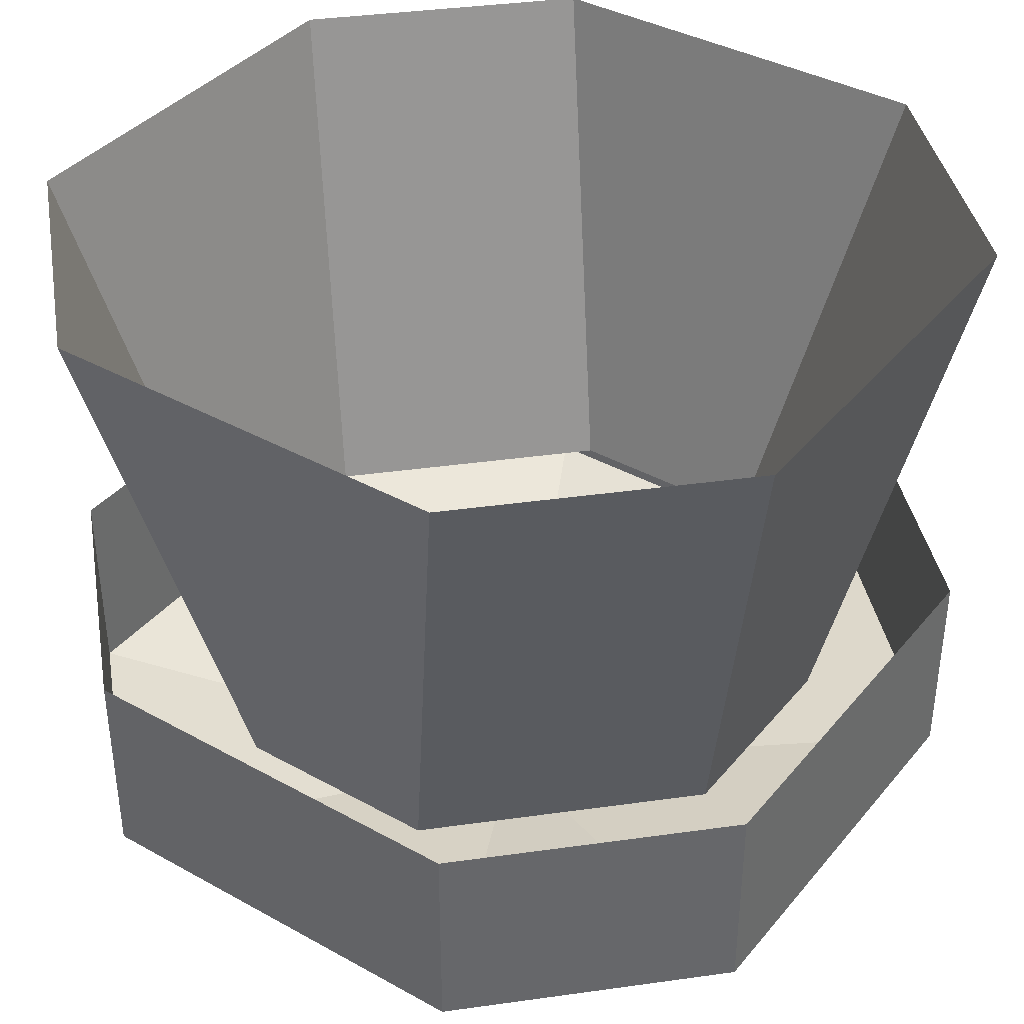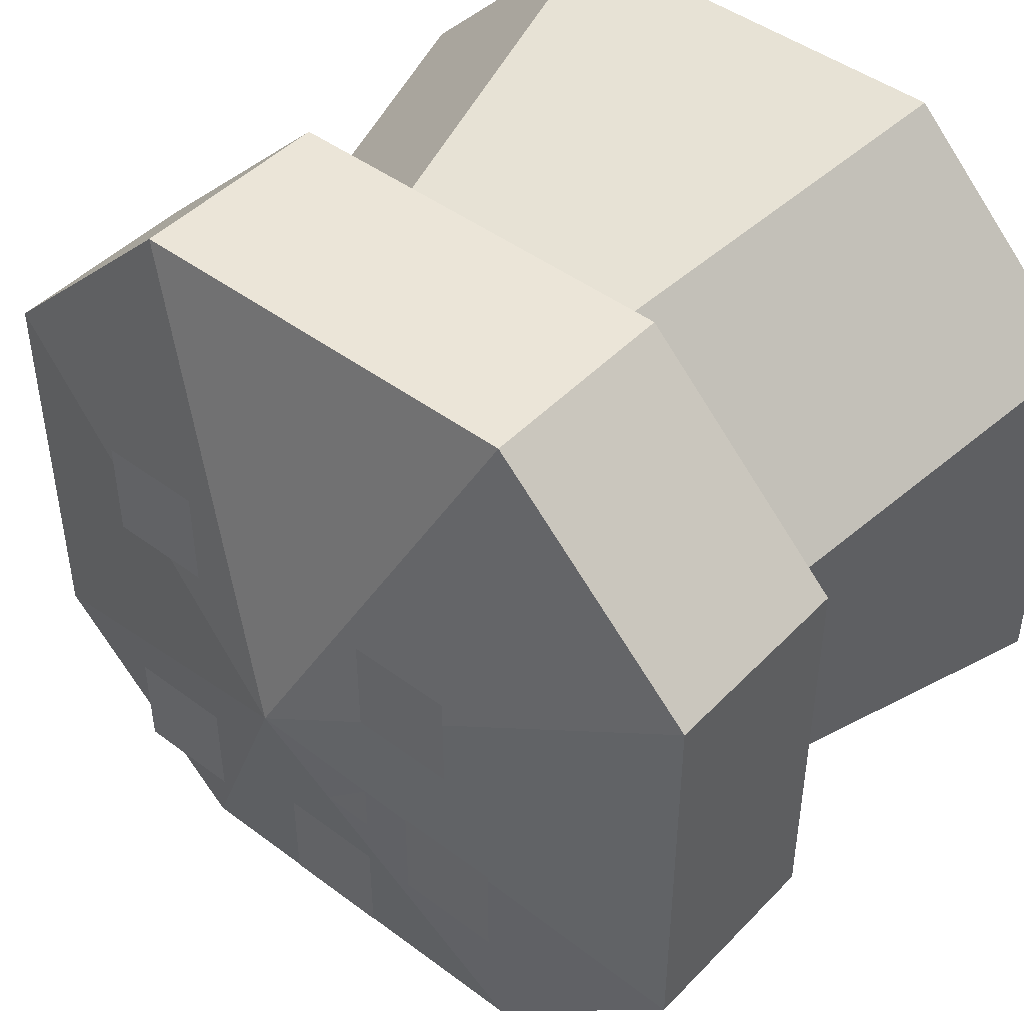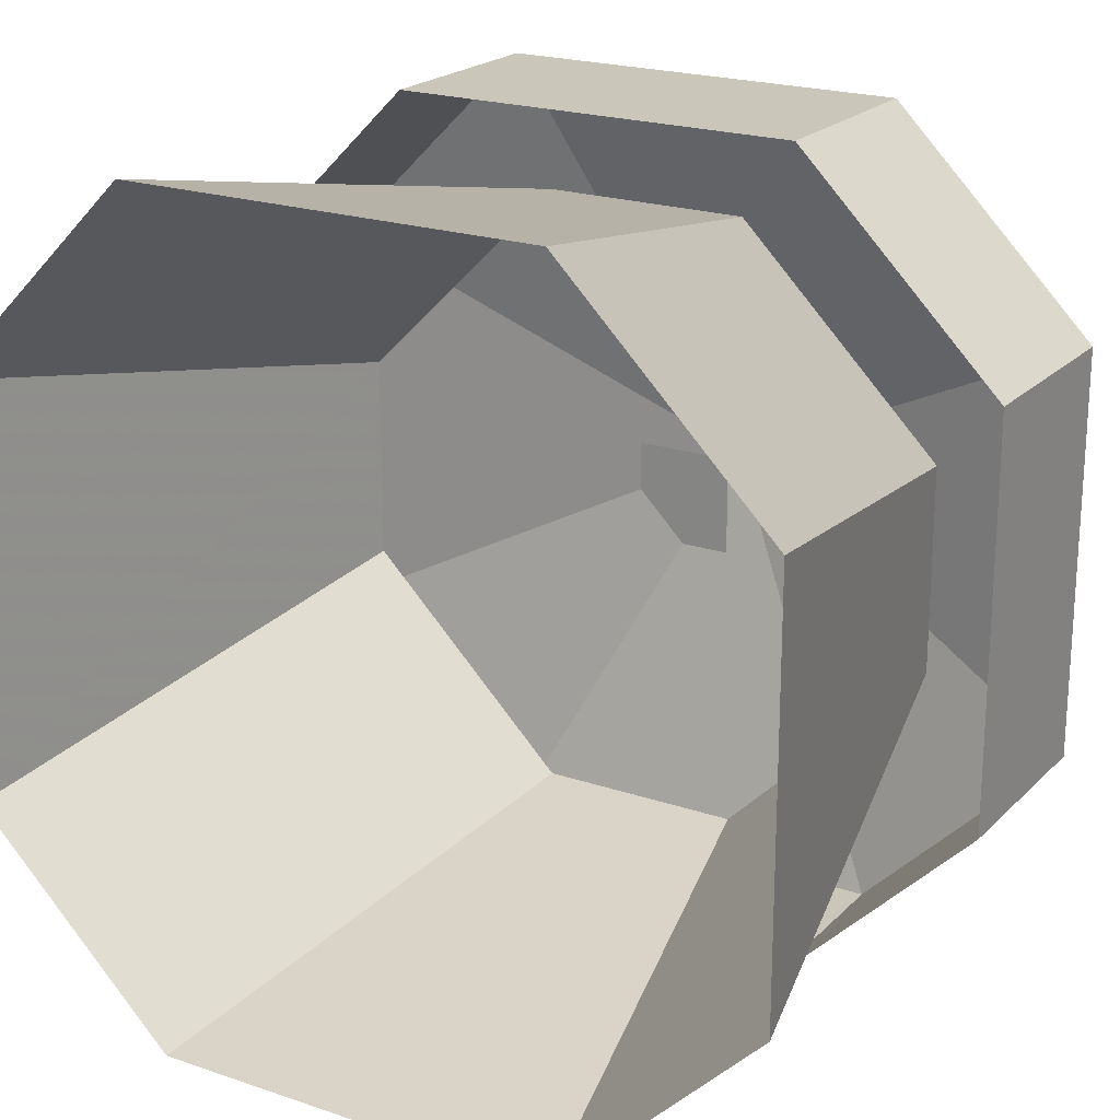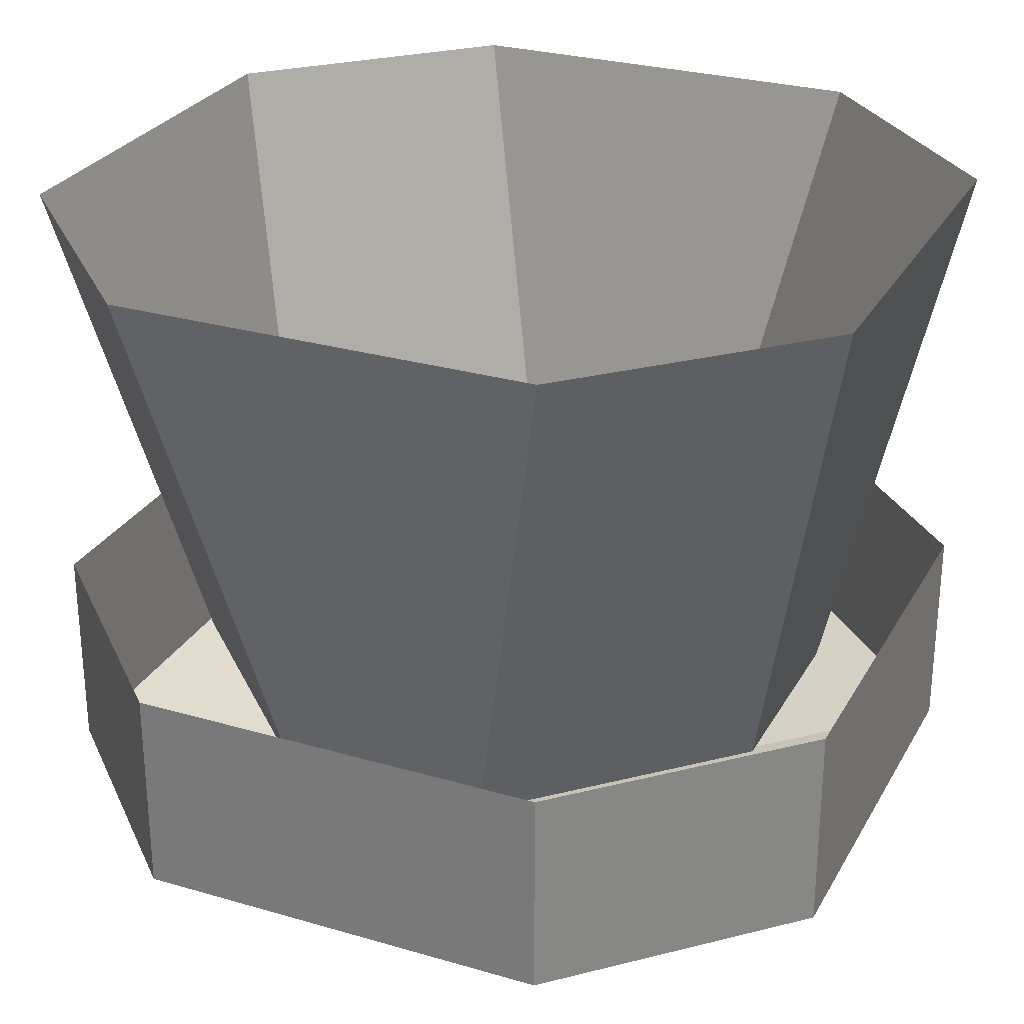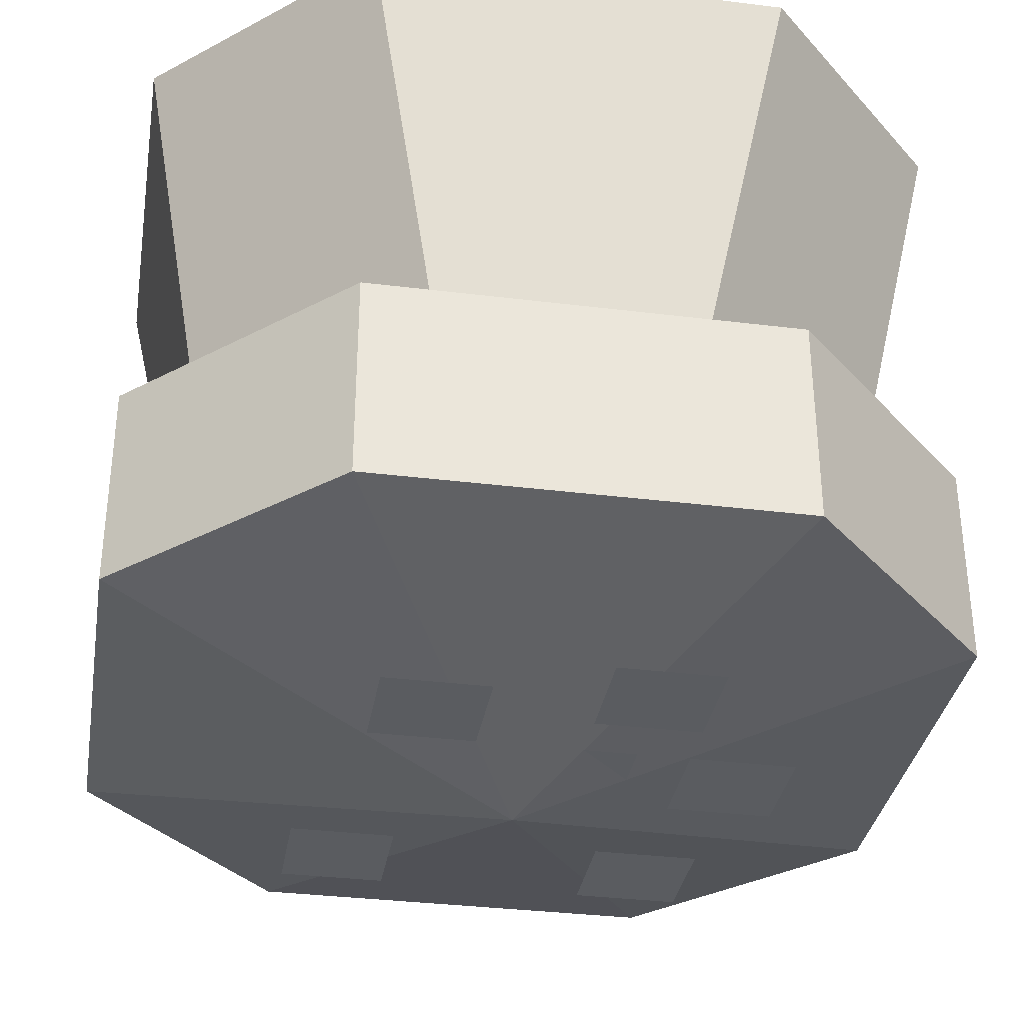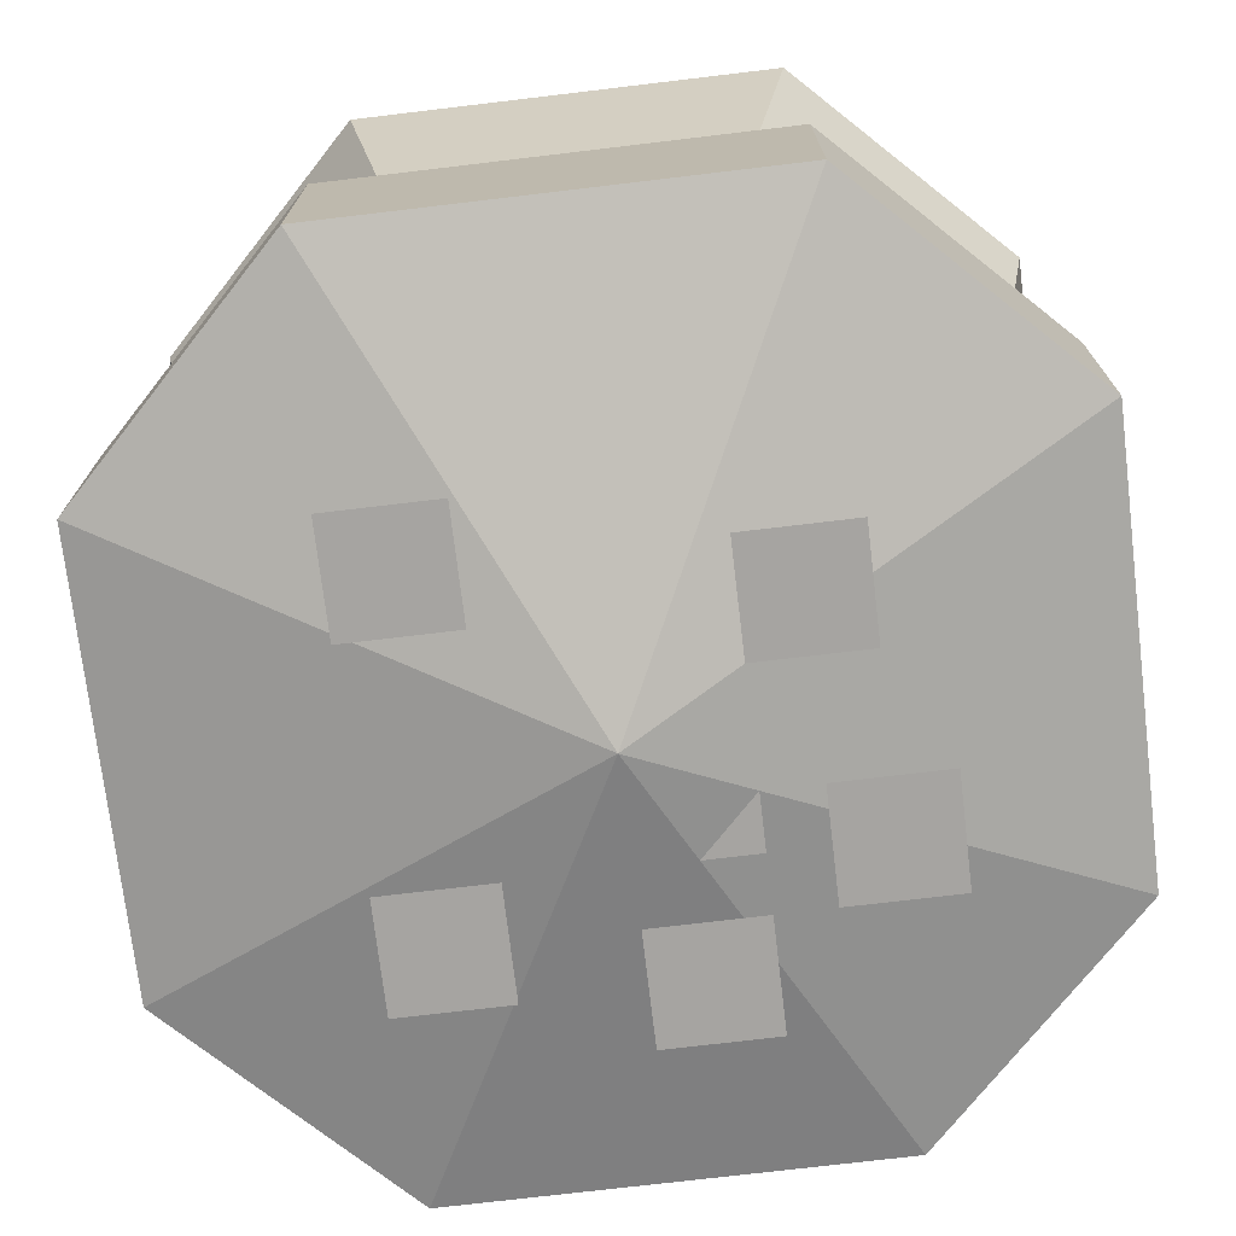
<metadata>
{"format":"obj","ext":"obj","renderer":"f3d","projection":"perspective","resolution":1024,"background":"white","views":[{"elev":38.4,"azim":125.0,"up":"+Y"},{"elev":45.7,"azim":40.6,"up":"+Z"},{"elev":21.2,"azim":-148.8,"up":"+Z"},{"elev":27.8,"azim":-66.0,"up":"+Y"},{"elev":-34.2,"azim":80.5,"up":"+Y"},{"elev":-73.5,"azim":6.8,"up":"+Y"}]}
</metadata>
<code>
v -0.0625 0 0.125
v -0.125 0 0.0625
v -0.09375 -0.1562 0.03125
v -0.03125 -0.1562 0.09375
v 0.0625 0 0.125
v 0.03125 -0.1562 0.09375
v 0.125 0 0.0625
v 0.09375 -0.1562 0.03125
v 0.125 0 -0.0625
v 0.09375 -0.1562 -0.03125
v 0.0625 0 -0.125
v 0.03125 -0.1562 -0.09375
v -0.0625 0 -0.125
v -0.03125 -0.1562 -0.09375
v -0.125 0 -0.0625
v -0.09375 -0.1562 -0.03125
v -0.0625 -0.125 0.125
v -0.125 -0.125 0.0625
v -0.125 -0.1875 0.0625
v -0.0625 -0.1875 0.125
v 0.0625 -0.125 0.125
v 0.0625 -0.1875 0.125
v 0.125 -0.125 0.0625
v 0.125 -0.1875 0.0625
v 0.125 -0.125 -0.0625
v 0.125 -0.1875 -0.0625
v 0.0625 -0.125 -0.125
v 0.0625 -0.1875 -0.125
v -0.0625 -0.125 -0.125
v -0.0625 -0.1875 -0.125
v -0.125 -0.125 -0.0625
v -0.125 -0.1875 -0.0625
v 0 -0.2188 0
v 0 -0.2109 0
v 0 -0.2109 -0.03125
v 0.03125 -0.2109 -0.03125
v 0.03125 -0.2109 0
v -0.0625 -0.2109 0.0625
v -0.0625 -0.2109 0.03125
v -0.03125 -0.2109 0.03125
v -0.03125 -0.2109 0.0625
v 0.03125 -0.2109 0.04688
v 0.03125 -0.2109 0.01562
v 0.0625 -0.2109 0.01562
v 0.0625 -0.2109 0.04688
v -0.0625 -0.2109 -0.03125
v -0.0625 -0.2109 -0.0625
v -0.03125 -0.2109 -0.0625
v -0.03125 -0.2109 -0.03125
v 0 -0.2109 -0.04688
v 0 -0.2109 -0.07812
v 0.03125 -0.2109 -0.07812
v 0.03125 -0.2109 -0.04688
v 0.04688 -0.2109 -0.01562
v 0.04688 -0.2109 -0.04688
v 0.07812 -0.2109 -0.04688
v 0.07812 -0.2109 -0.01562
f 1 2 3
f 1 3 4
f 1 4 5
f 5 4 6
f 5 6 7
f 7 6 8
f 7 8 9
f 9 8 10
f 9 10 11
f 11 10 12
f 11 12 13
f 13 12 14
f 13 14 15
f 15 14 16
f 15 16 2
f 2 16 3
f 17 18 19
f 17 19 20
f 17 20 21
f 21 20 22
f 21 22 23
f 23 22 24
f 23 24 25
f 25 24 26
f 25 26 27
f 27 26 28
f 27 28 29
f 29 28 30
f 29 30 31
f 31 30 32
f 31 32 18
f 18 32 19
f 19 32 33
f 19 33 20
f 20 33 22
f 22 33 24
f 24 33 26
f 26 33 28
f 28 33 30
f 30 33 32
f 34 35 36
f 34 36 37
f 38 39 40
f 38 40 41
f 42 43 44
f 42 44 45
f 46 47 48
f 46 48 49
f 50 51 52
f 50 52 53
f 54 55 56
f 54 56 57

</code>
